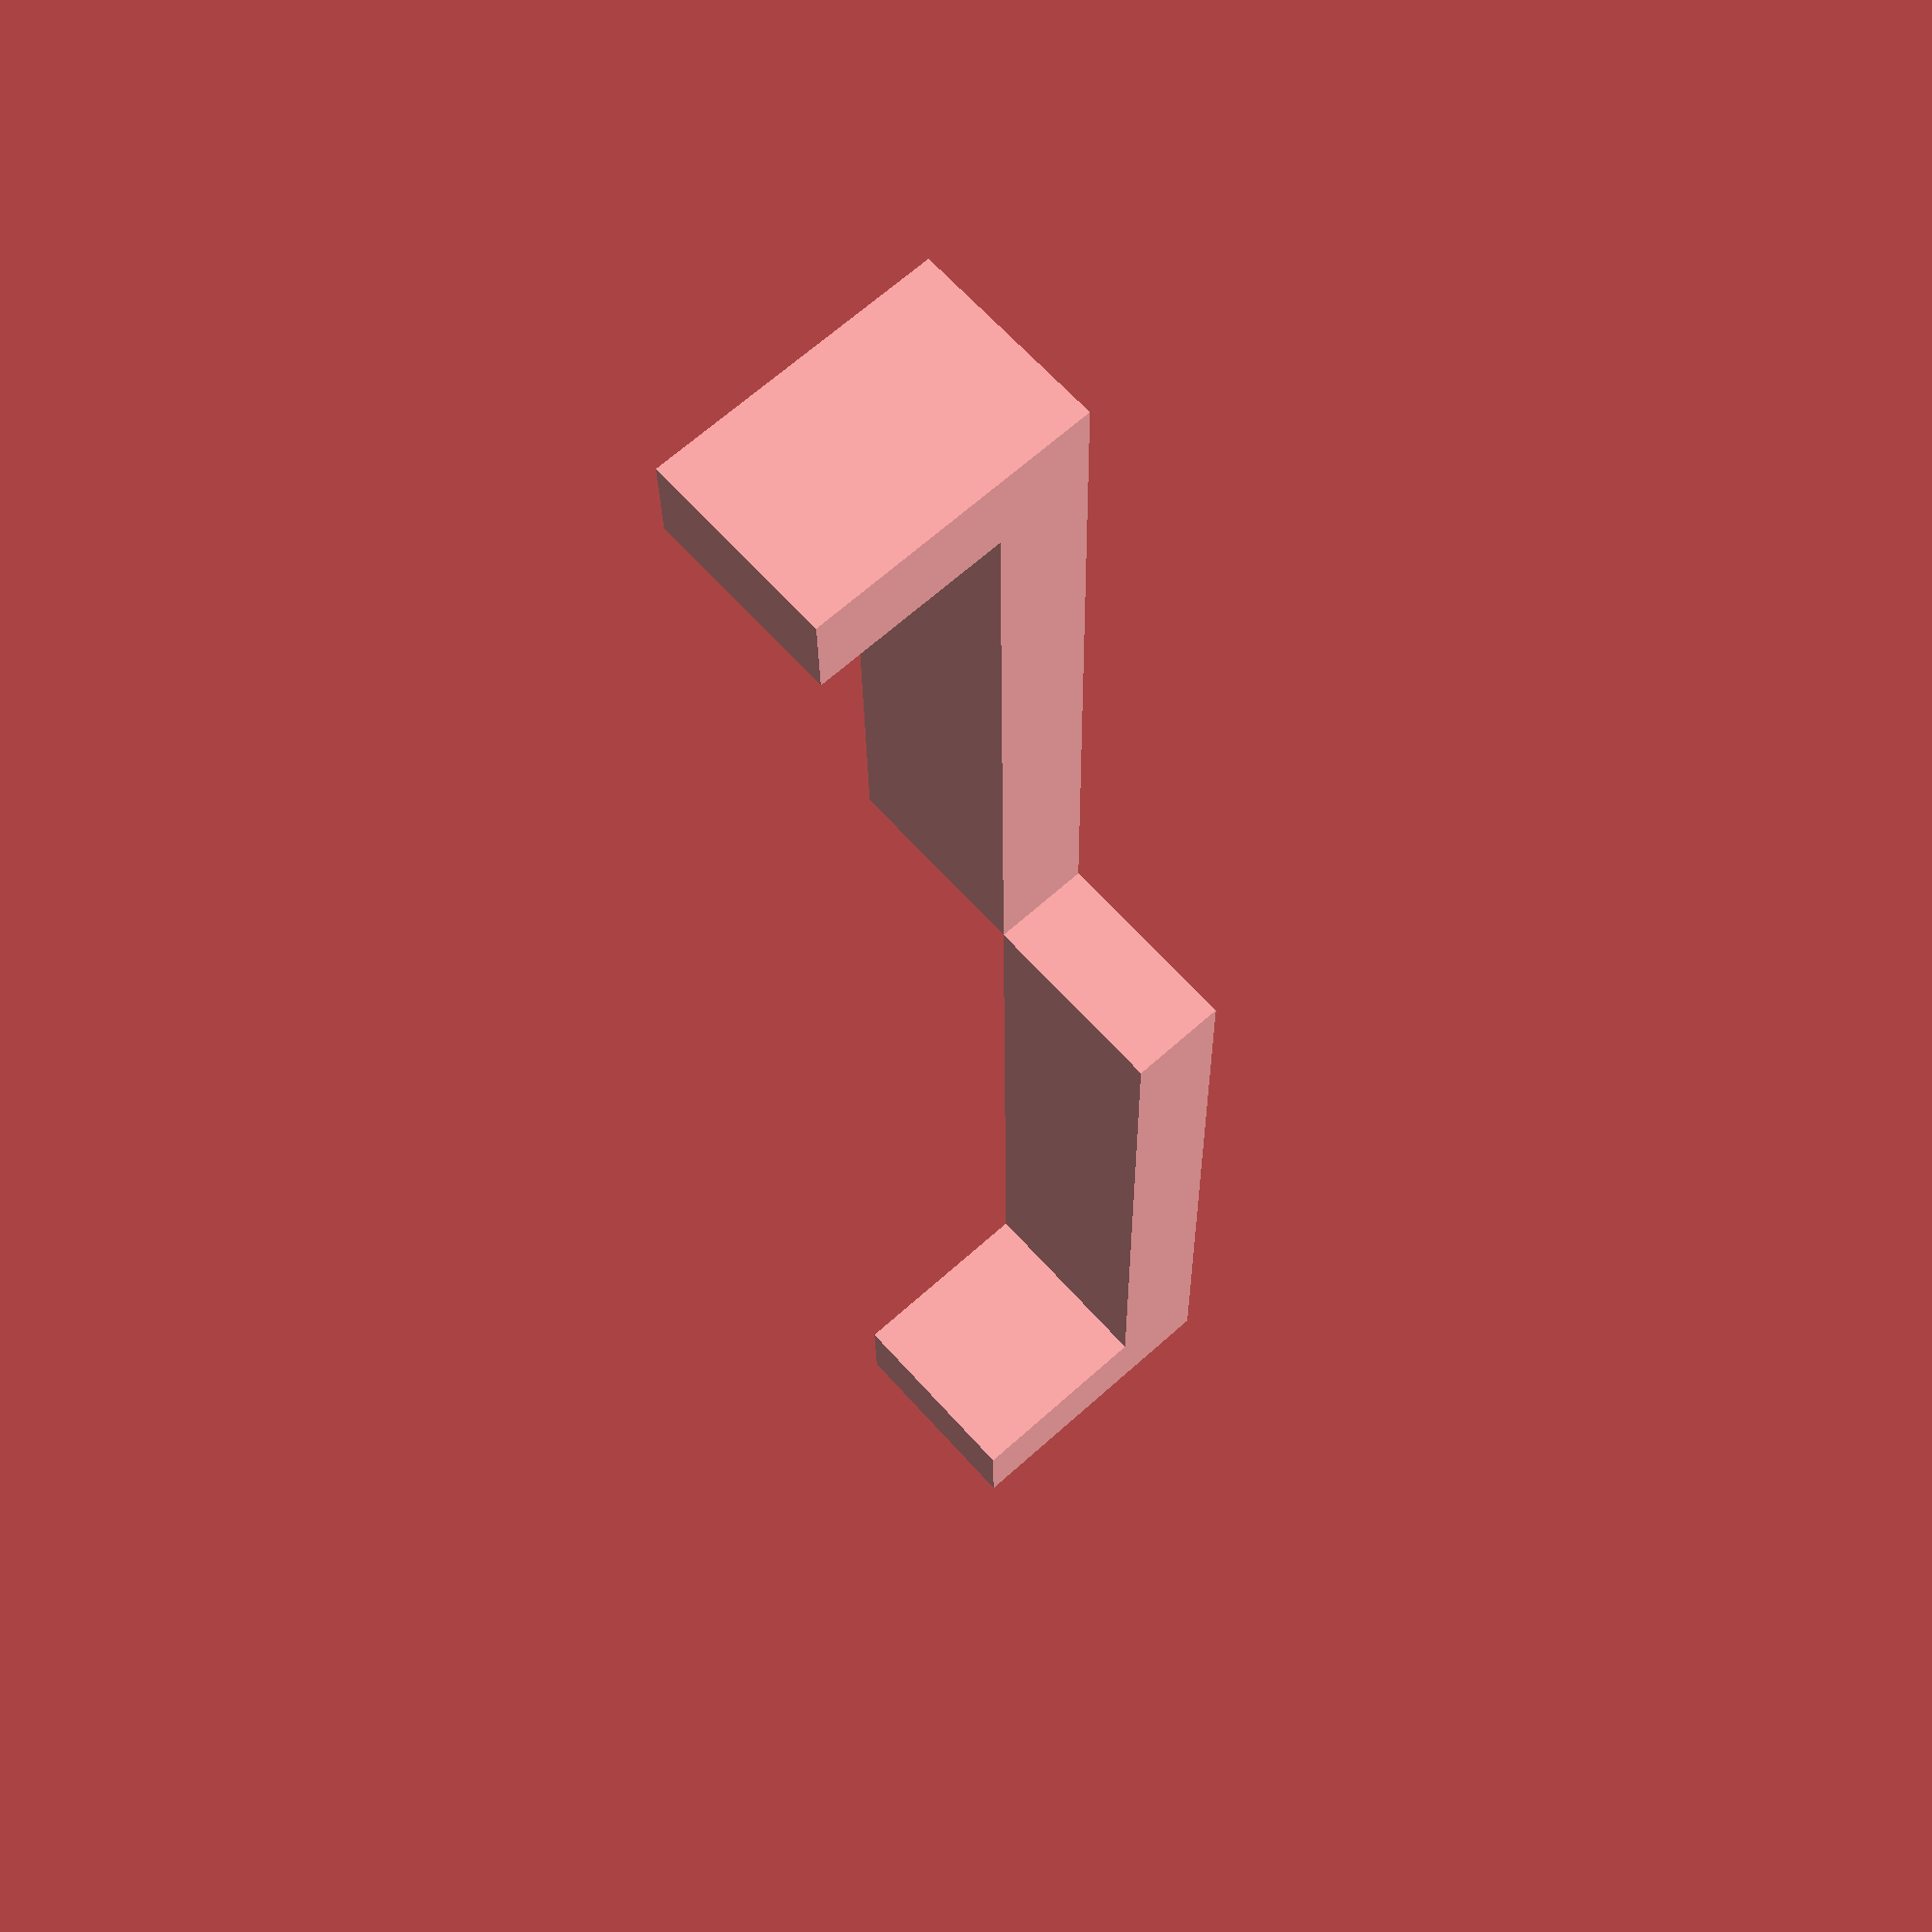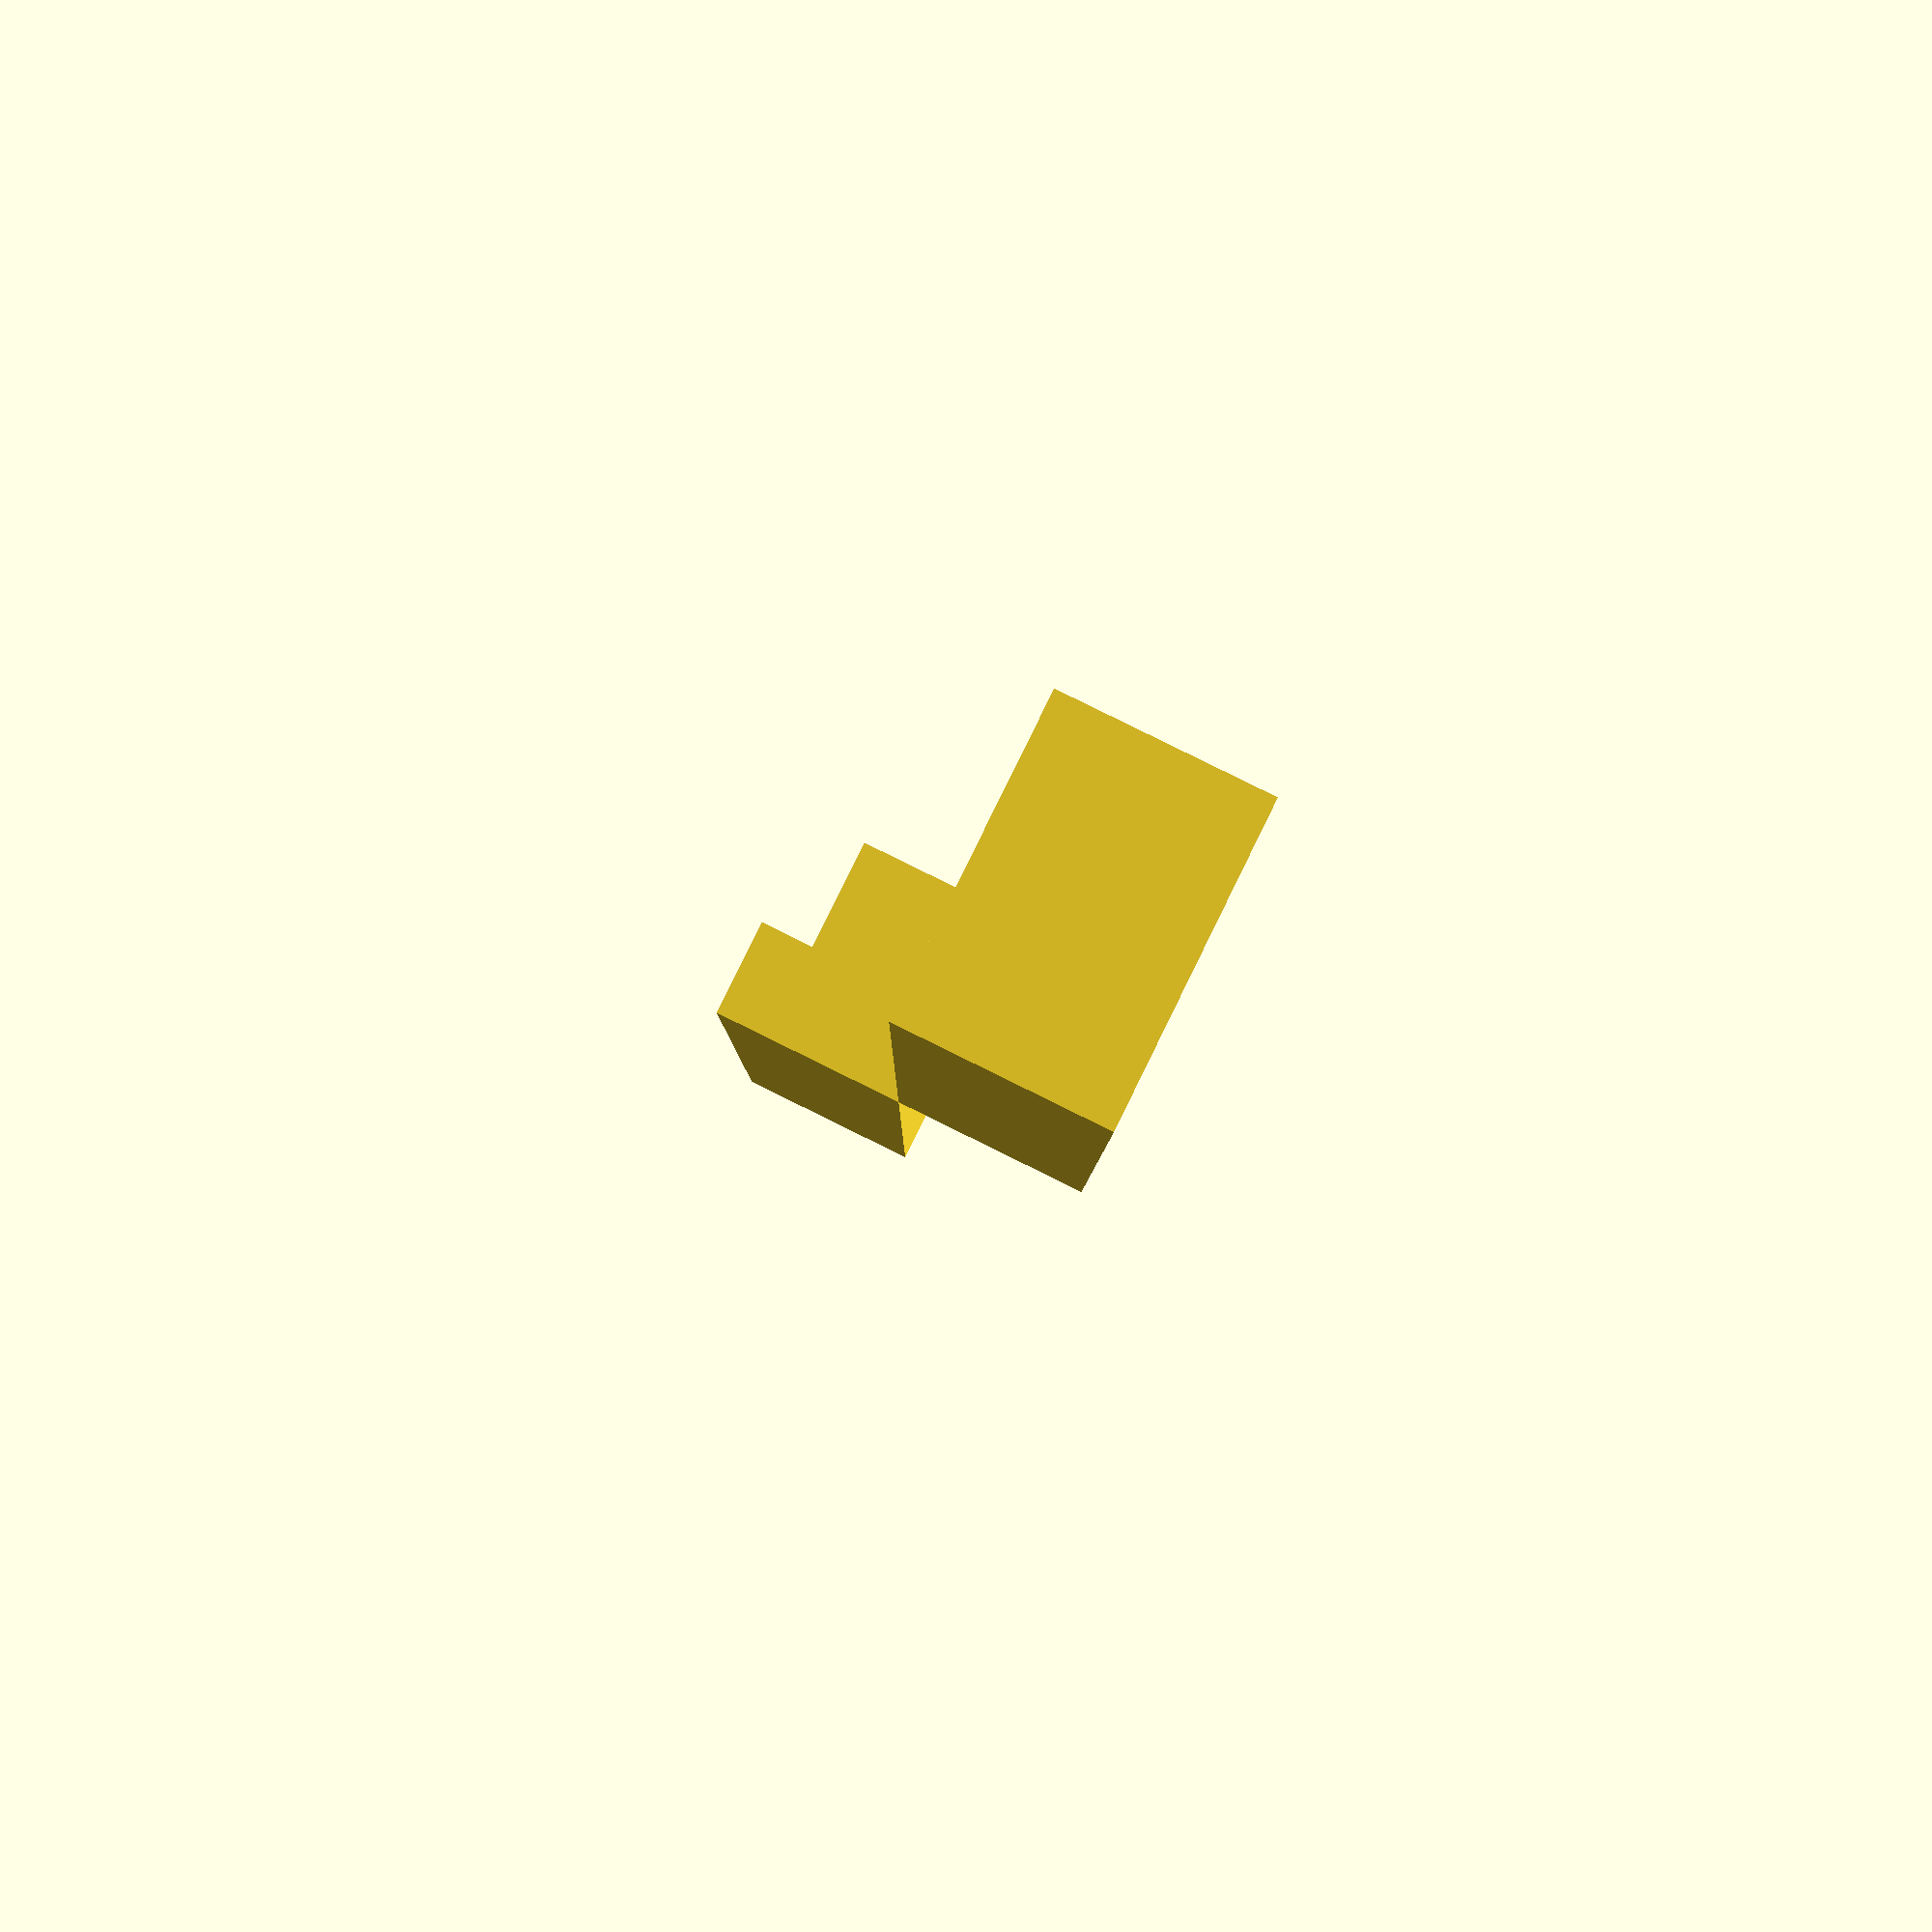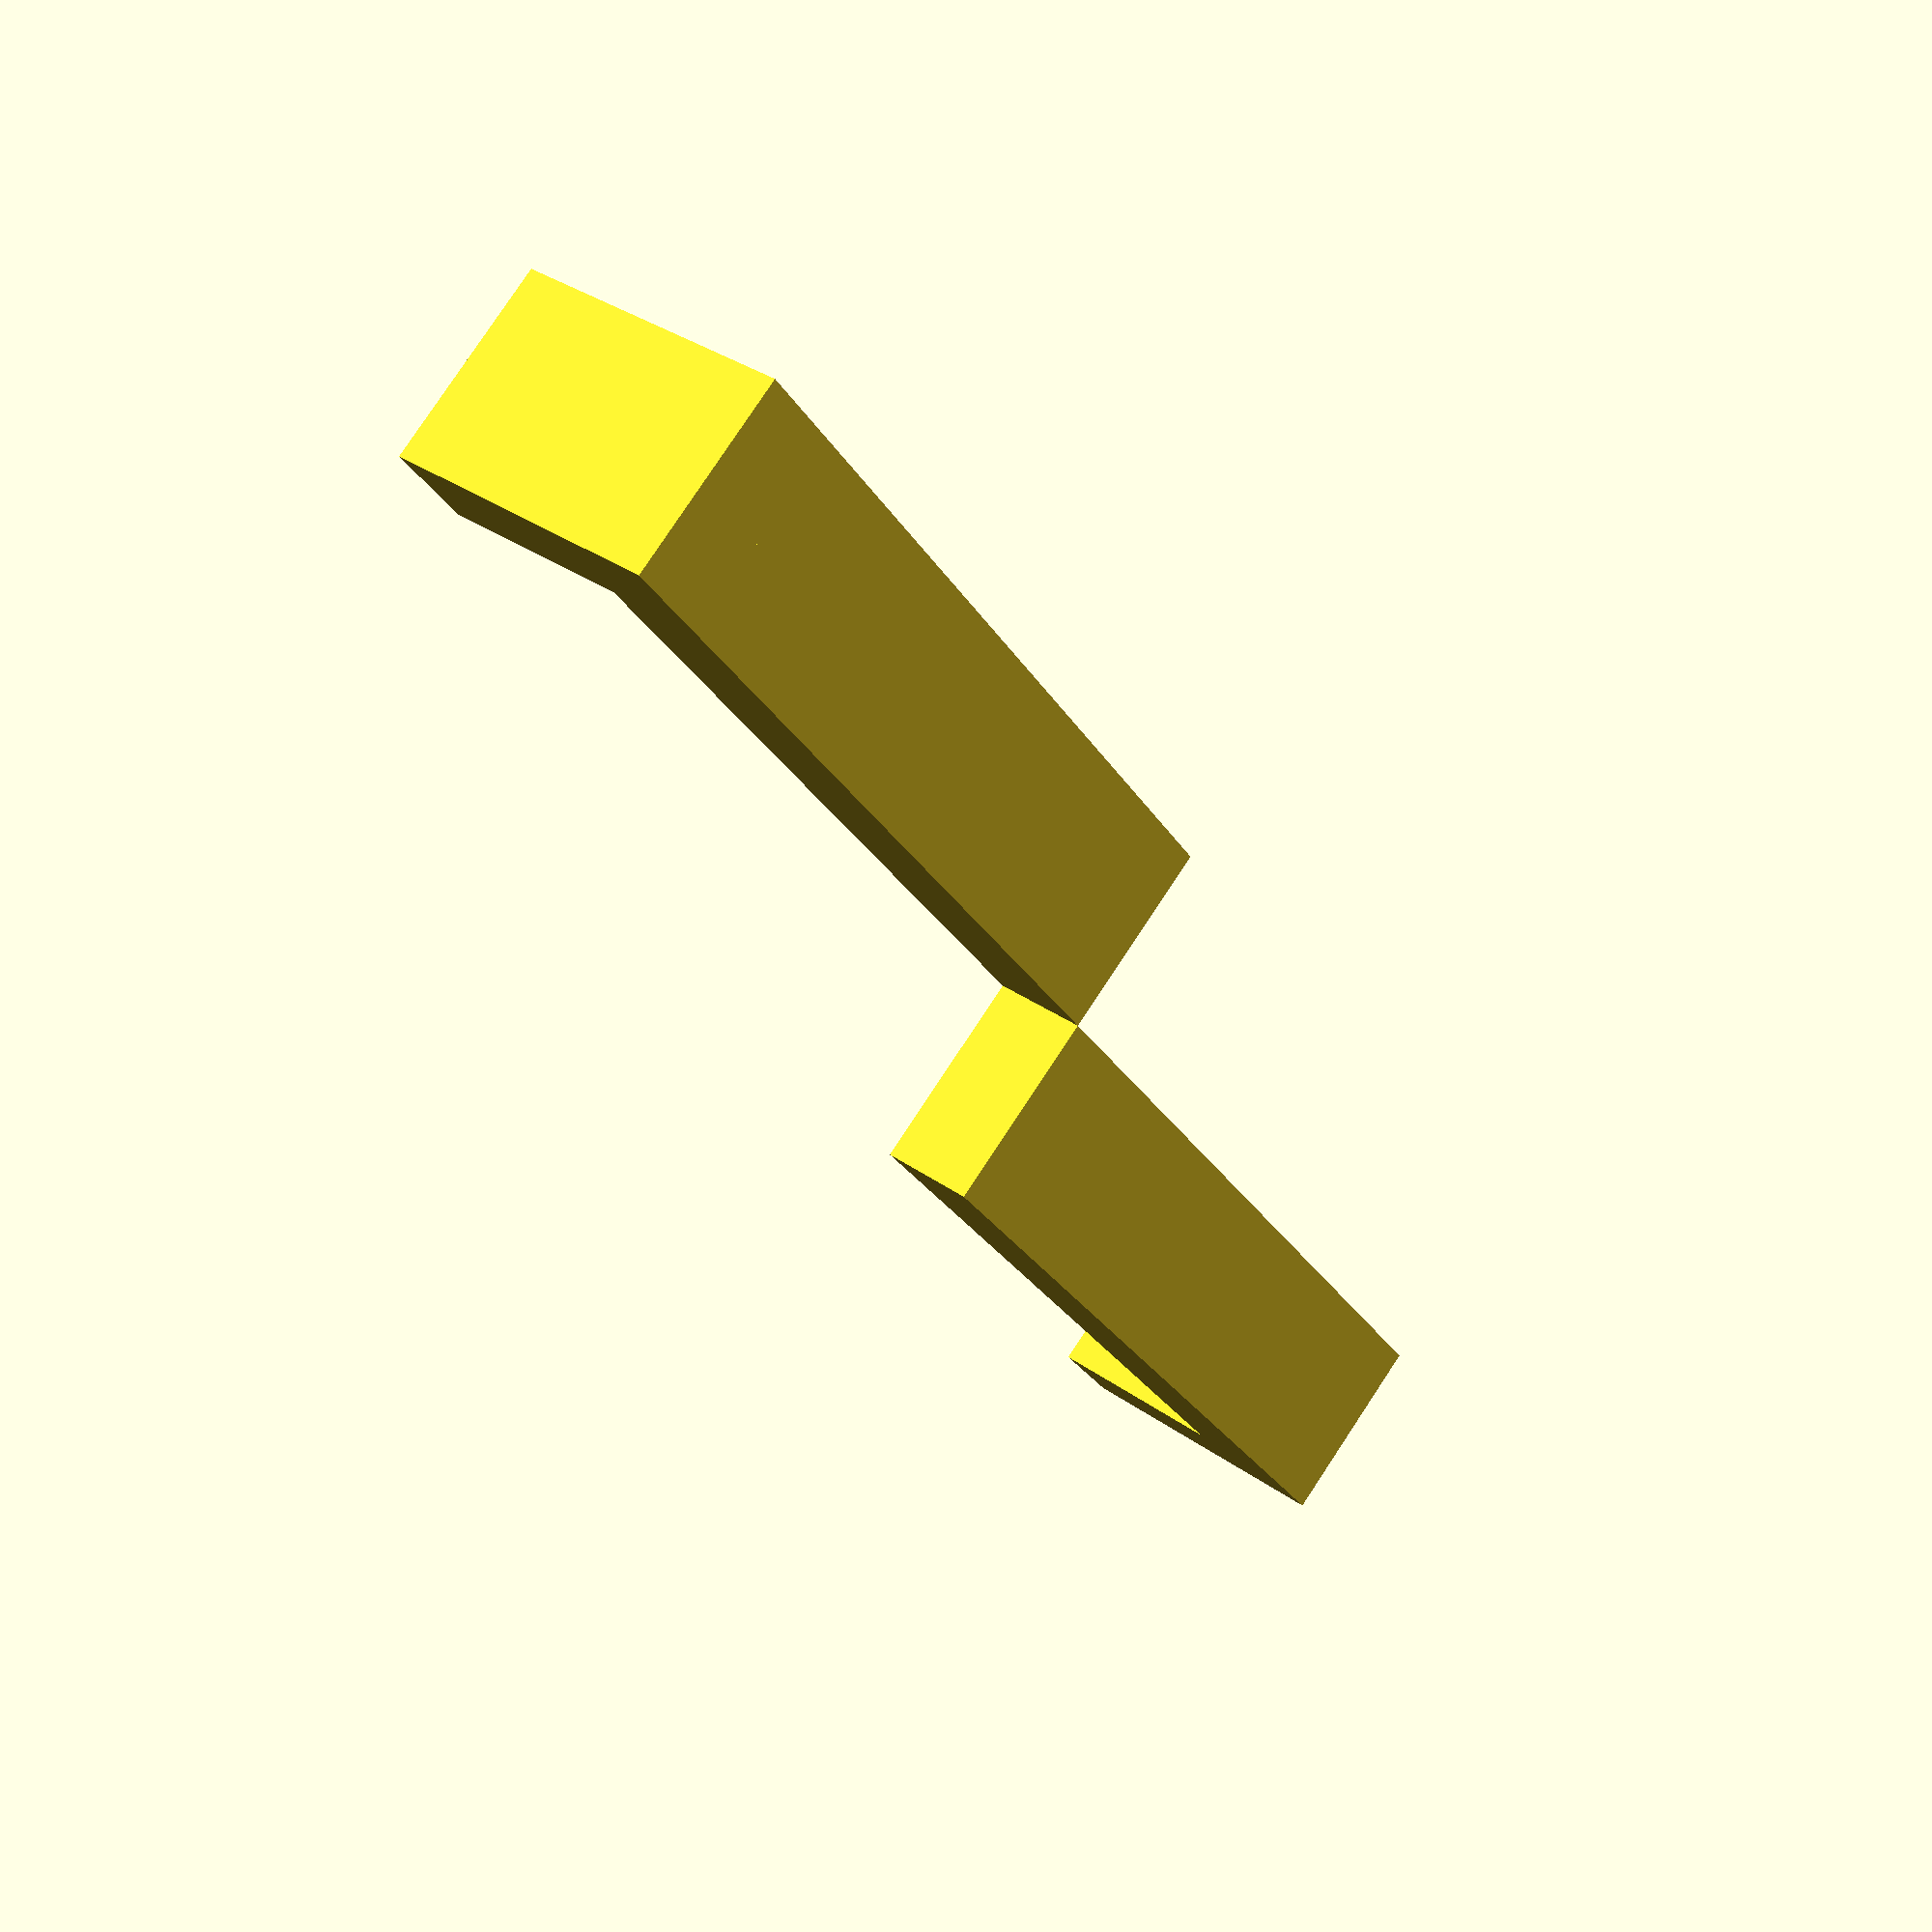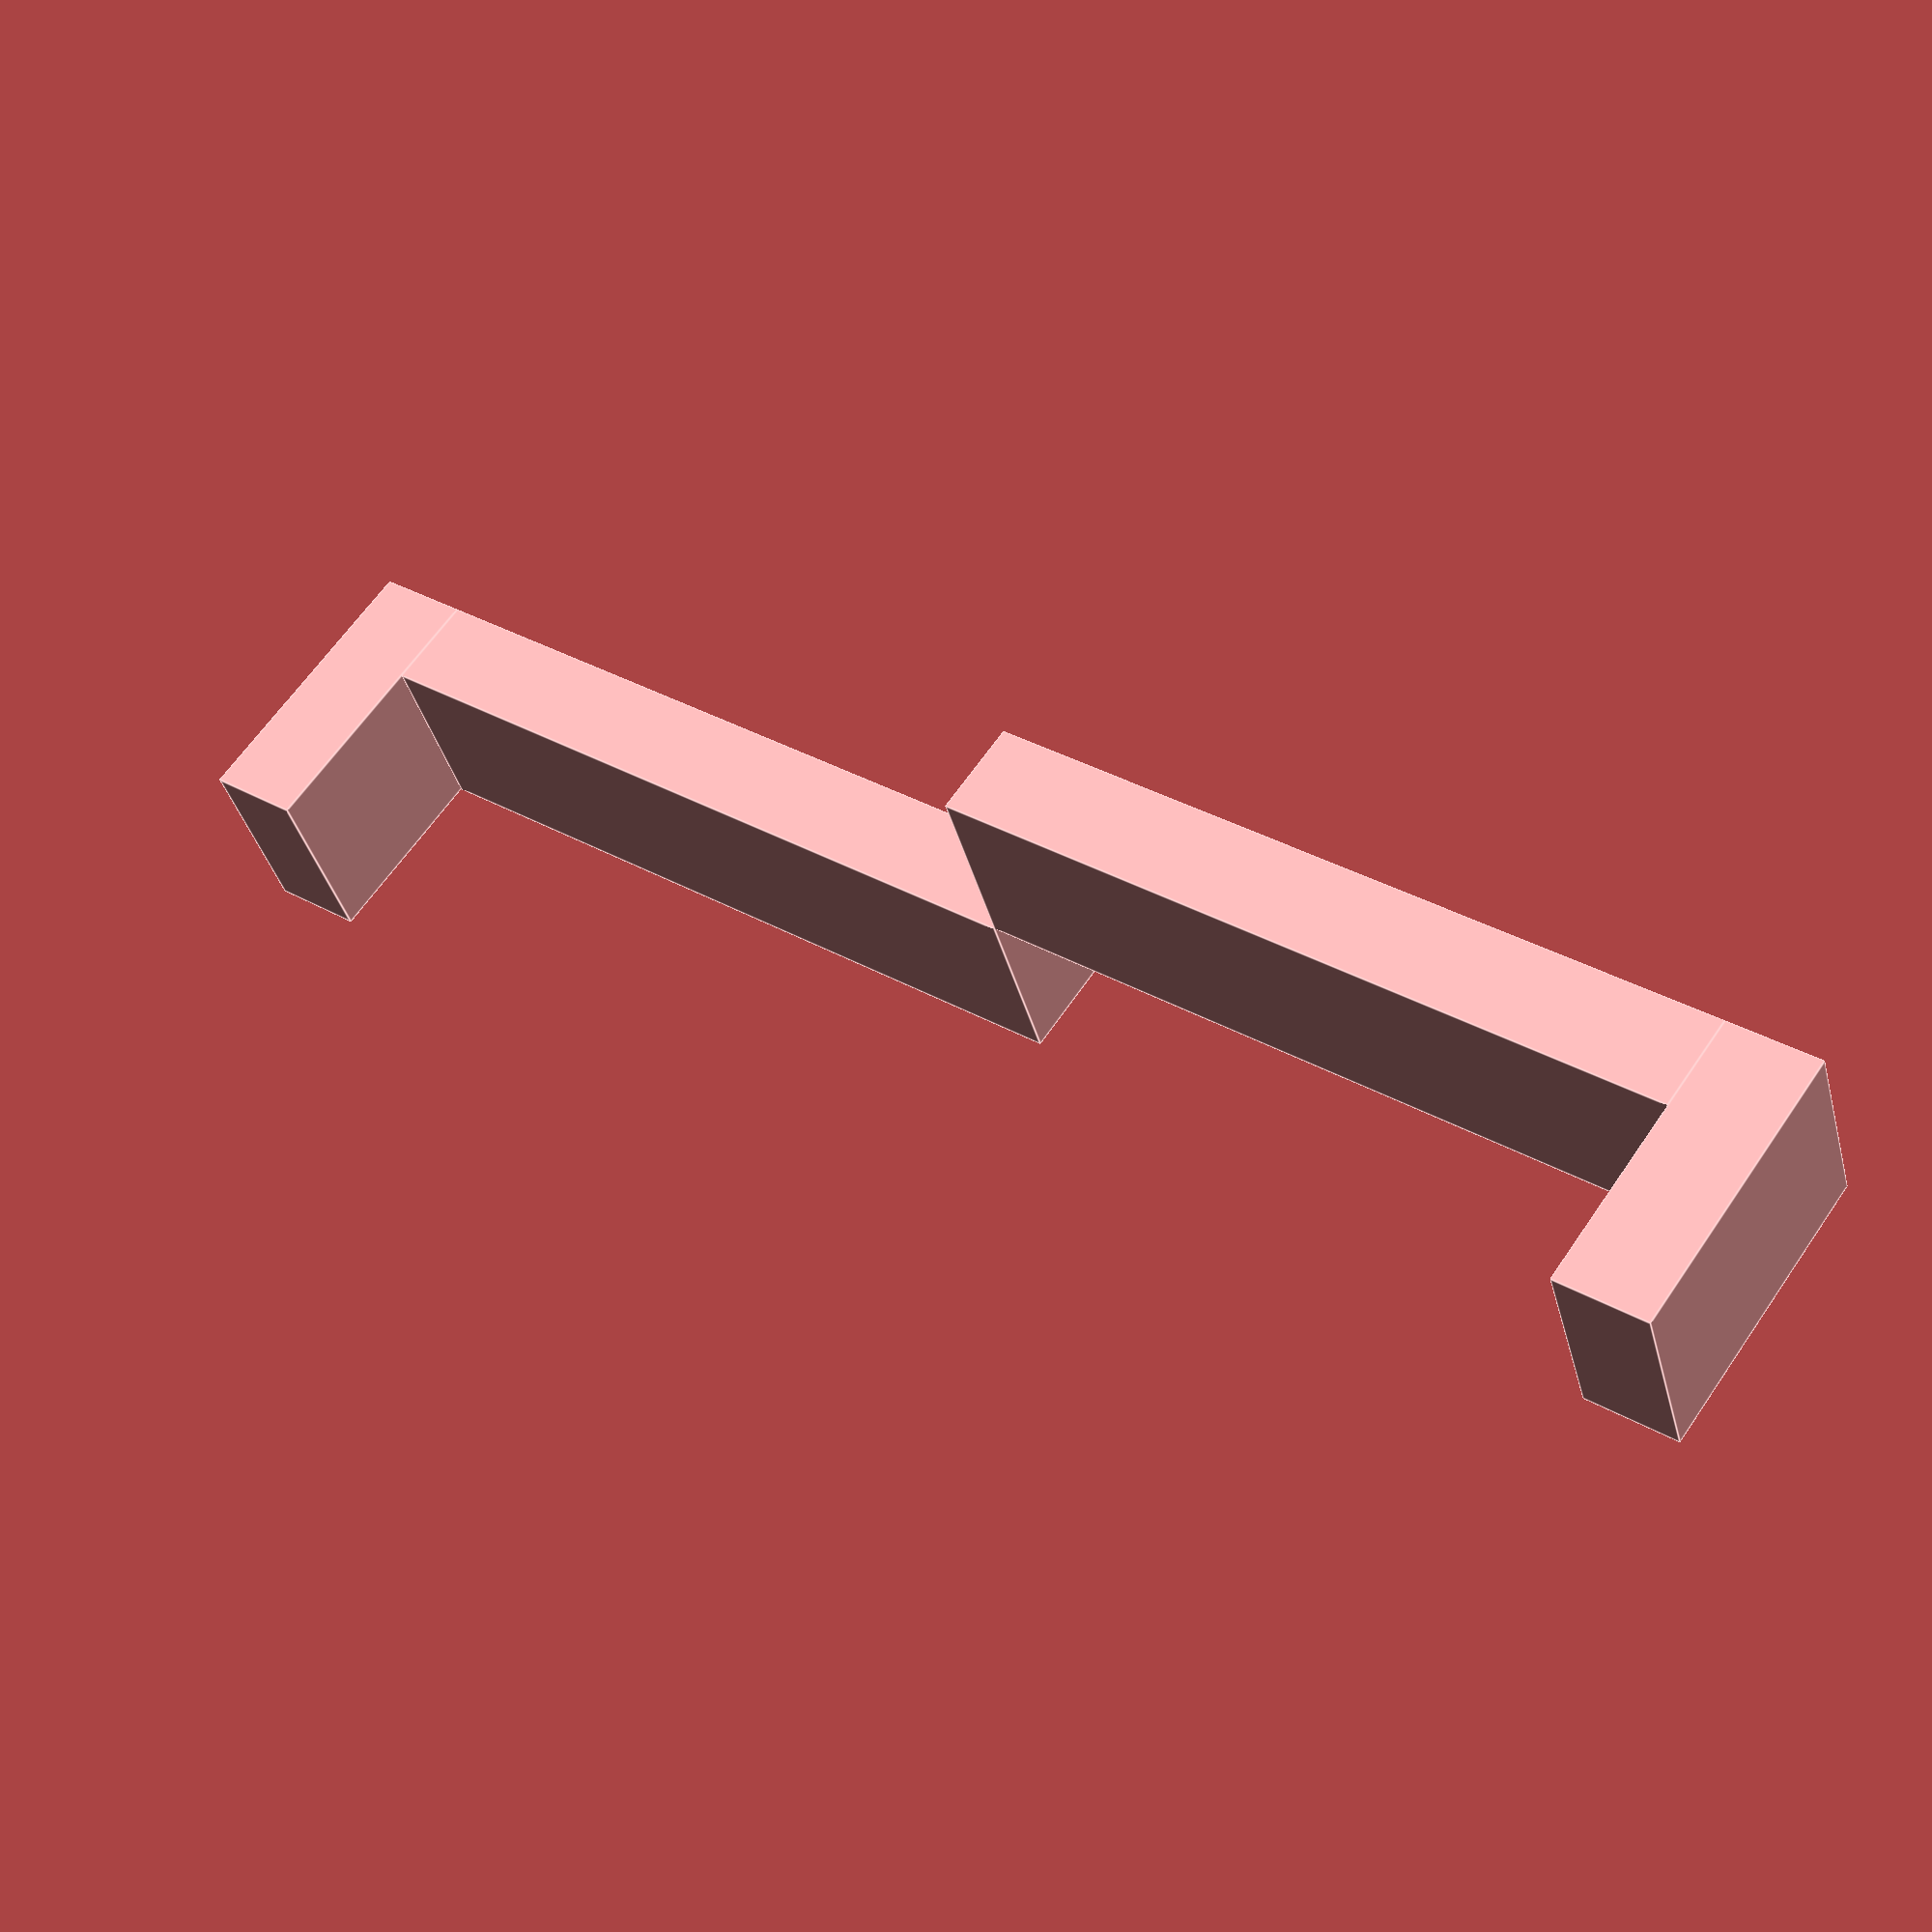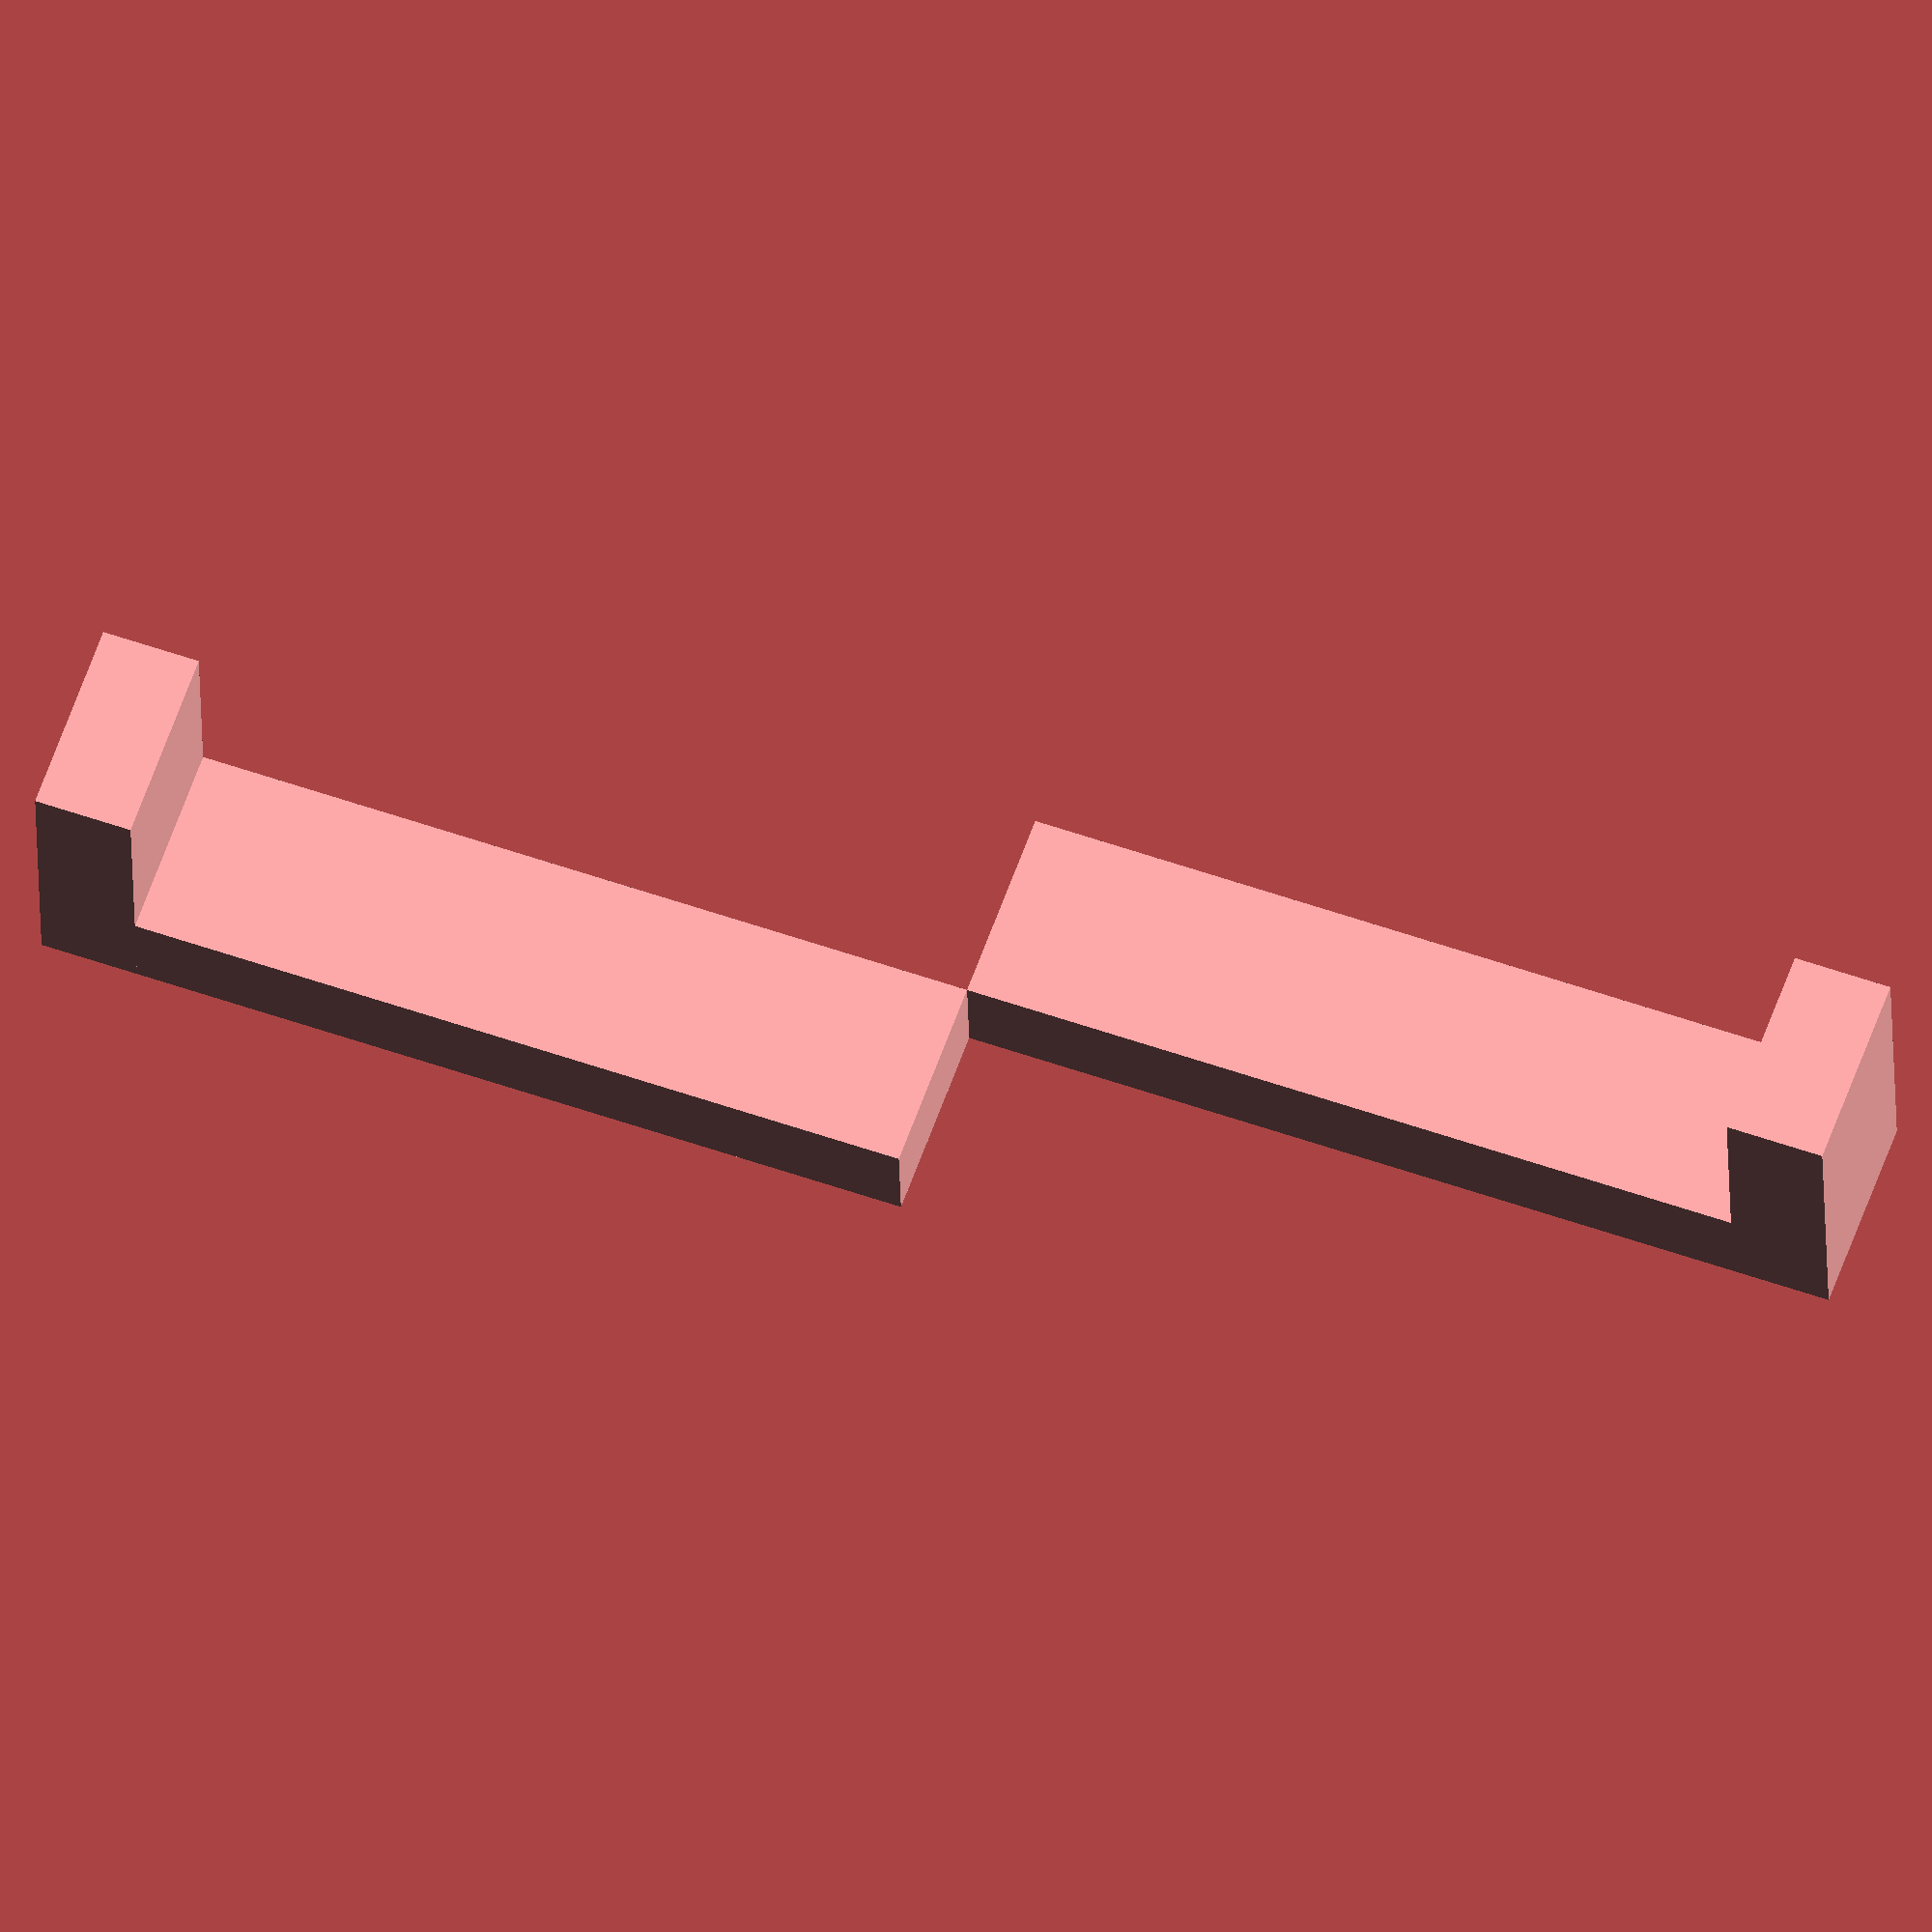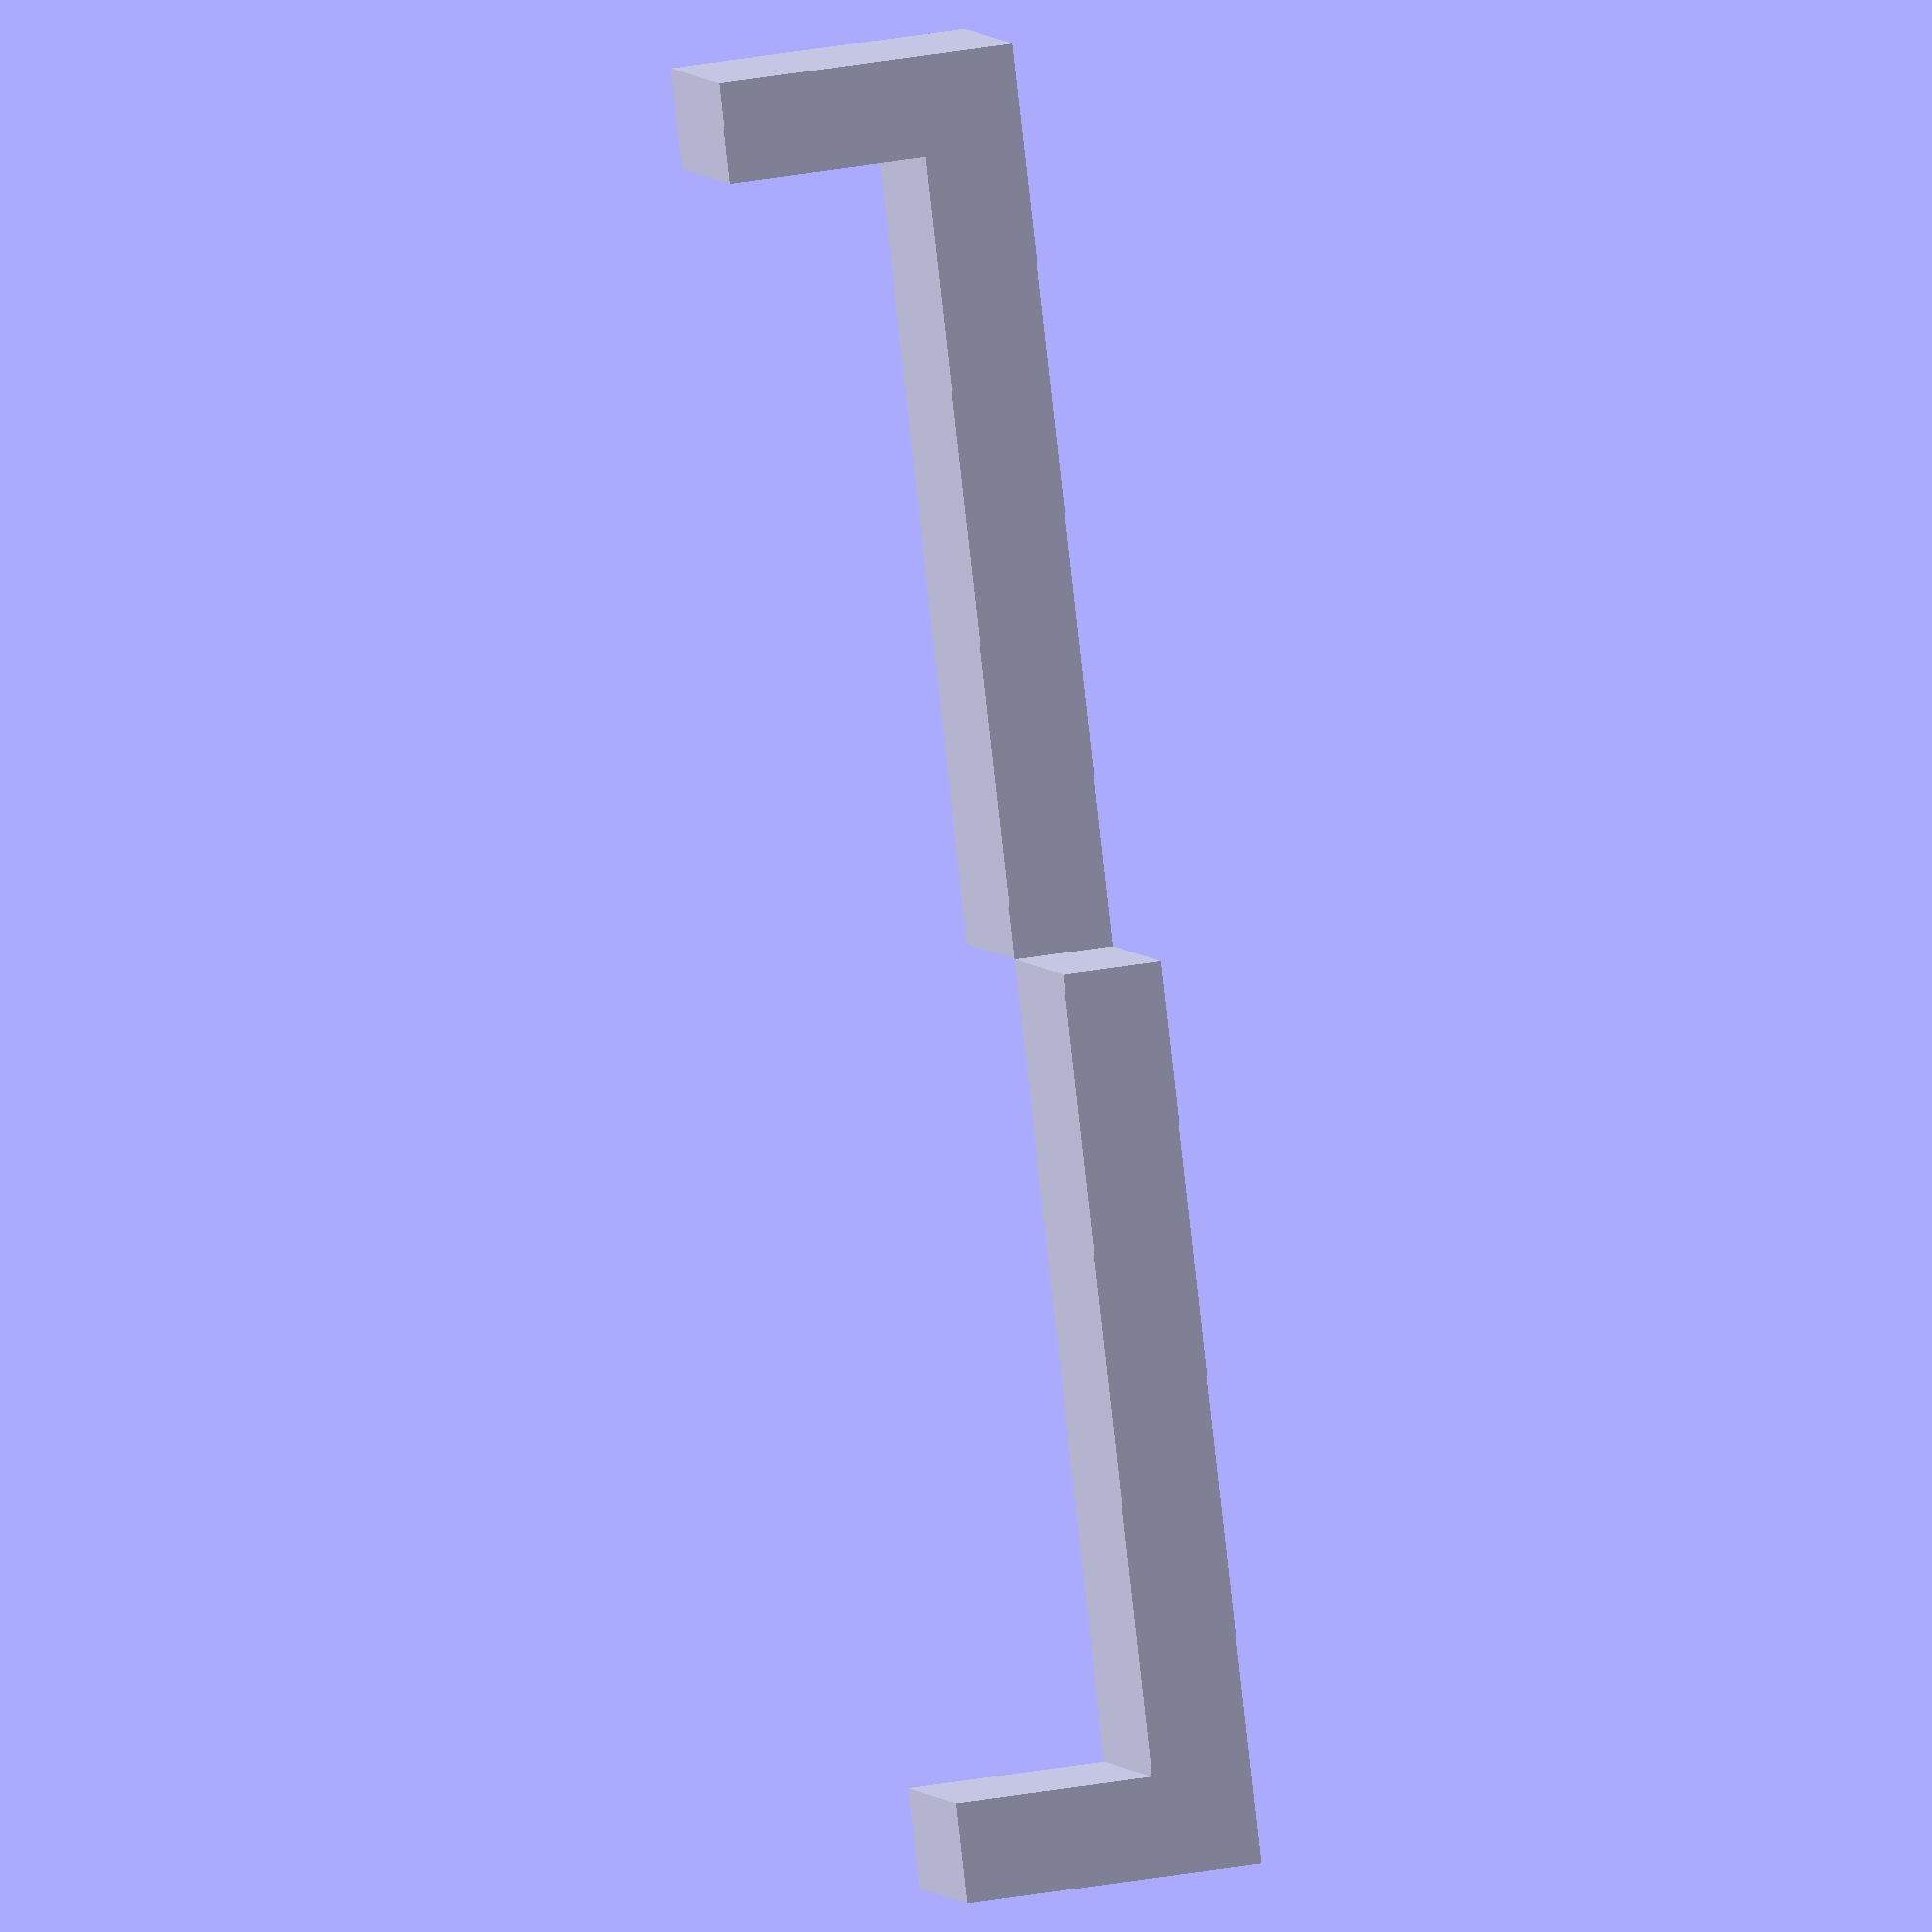
<openscad>
$fs = 0.5;
$tol = 1;

boltLength = 4;
boltOffset = 15.5;
wallThickness = 4;
centerCutout = 22;

module motorMount(width, thickness) {
  // Base plate
  difference() {
    translate([0, 0, wallThickness / 2])
      cube([width, width, thickness], center = true);

    // screw hole mounts
    translate([boltOffset, boltOffset, -1]){
      cylinder(r=boltLength/2, h=wallThickness+2);
    }
    translate([-boltOffset, boltOffset, -1]){
      cylinder(r=boltLength/2, h=wallThickness+2);
    }
    translate([-boltOffset, -boltOffset, -1]){
      cylinder(r=boltLength/2, h=wallThickness+2);
    }
    translate([boltOffset, -boltOffset, -1]){
      cylinder(r=boltLength/2, h=wallThickness+2);
    }

    // Center hole/shaft cutout
    translate([0,0, -$tol]){
      cylinder(r=centerCutout/2 + $tol, h=wallThickness+2);
    }
  }
}

module hangingMount(){
  height = 25;
	supportThickness = 5;
	supportWidth = 10;
	supportHeight = 40;
	railInnerWidth = 15;
	distToRail=60;
	railOuterWidth = 18; //Replace these with real caliper values
	underslungHeight = 20;
	frameWidth = motorWidth;

	supportXOffset = frameWidth/2;
	supportYOffset = -supportWidth/2;

	distToSupportOuter = supportXOffset+supportThickness/2;
	supportAngle = atan(distToRail/distToSupportOuter);
	
	difference(){
		//Stuff to be added to the shape
		union(){
			translate([-frameWidth/2, -frameWidth/2, 0]){
			}
			
			translate([-supportXOffset, 0, wallThickness]){
				rotate([0, 90-supportAngle, 0]){
					cube([supportThickness, supportWidth, supportHeight]);
					translate([-10,0,supportHeight]){
						cube([15,10,5]);
					}
				}
			}
			
			translate([supportXOffset, 0, wallThickness]){
				rotate([0, 90-supportAngle, 180]){
					cube([supportThickness, supportWidth, supportHeight]);
					translate([-10,0,supportHeight]){
						cube([15,10,5]);
					}
				}
			}
		}
	}
	
}

hangingMount();

</openscad>
<views>
elev=203.9 azim=41.9 roll=359.4 proj=p view=wireframe
elev=185.7 azim=296.2 roll=180.3 proj=p view=solid
elev=27.5 azim=142.6 roll=204.7 proj=p view=wireframe
elev=145.7 azim=23.2 roll=52.4 proj=p view=edges
elev=121.6 azim=266.4 roll=250.3 proj=o view=solid
elev=84.1 azim=193.8 roll=186.3 proj=o view=wireframe
</views>
